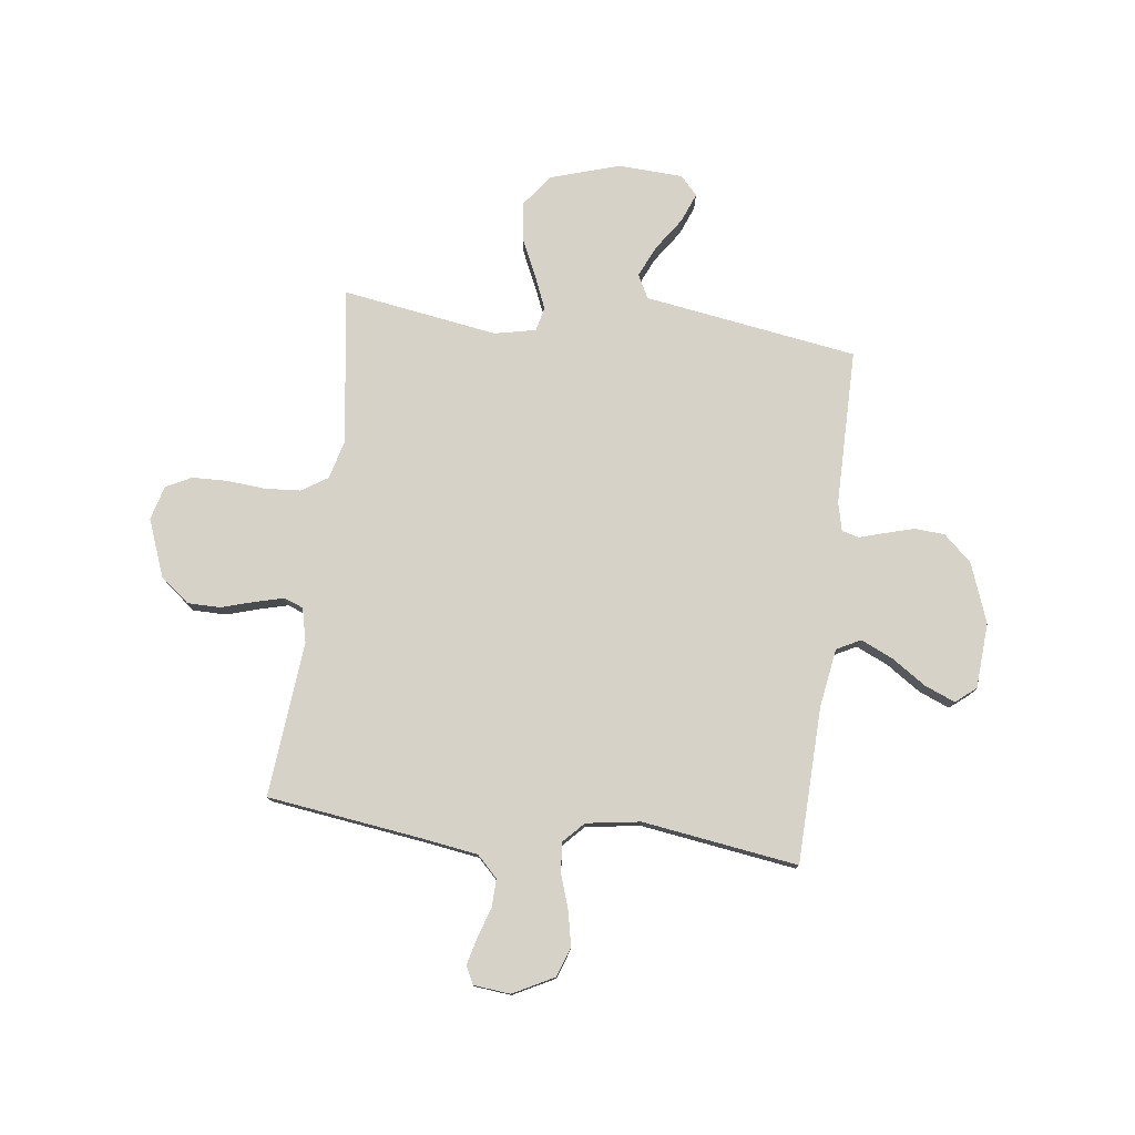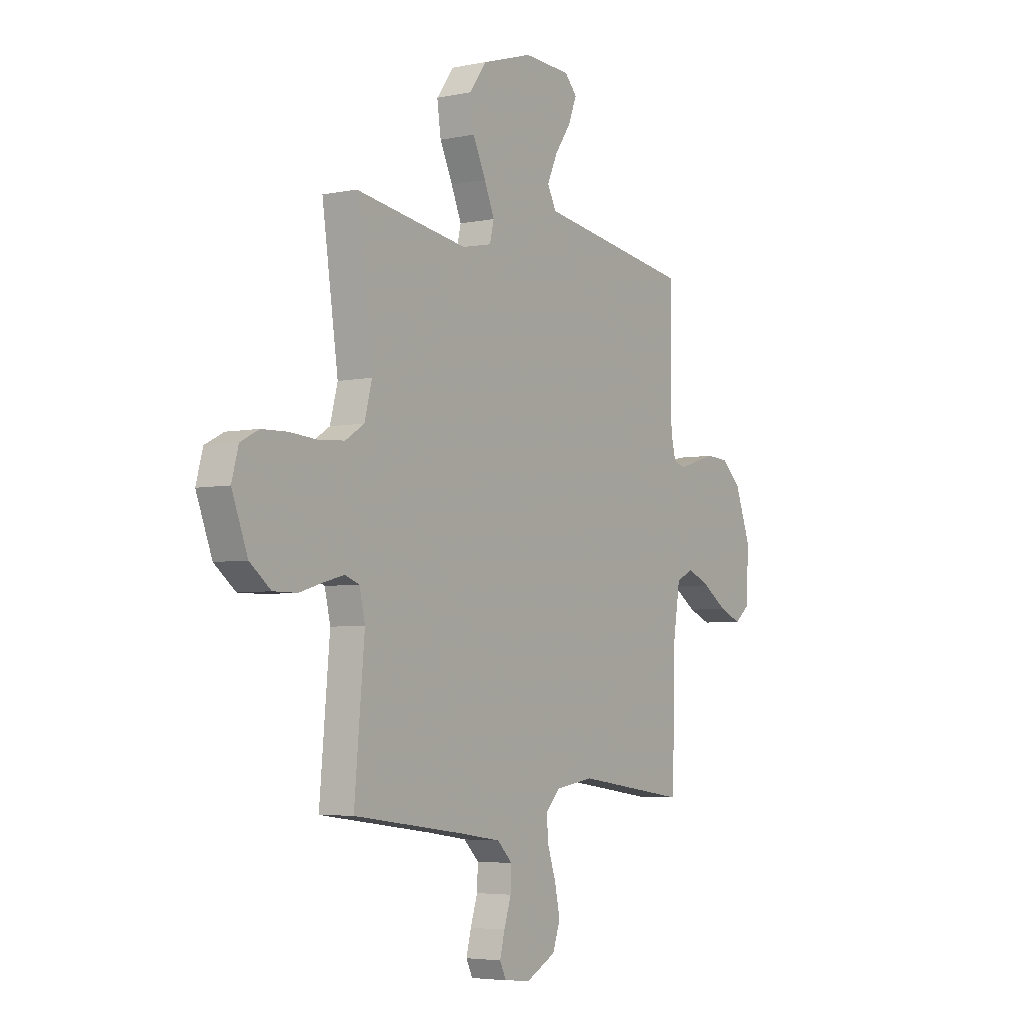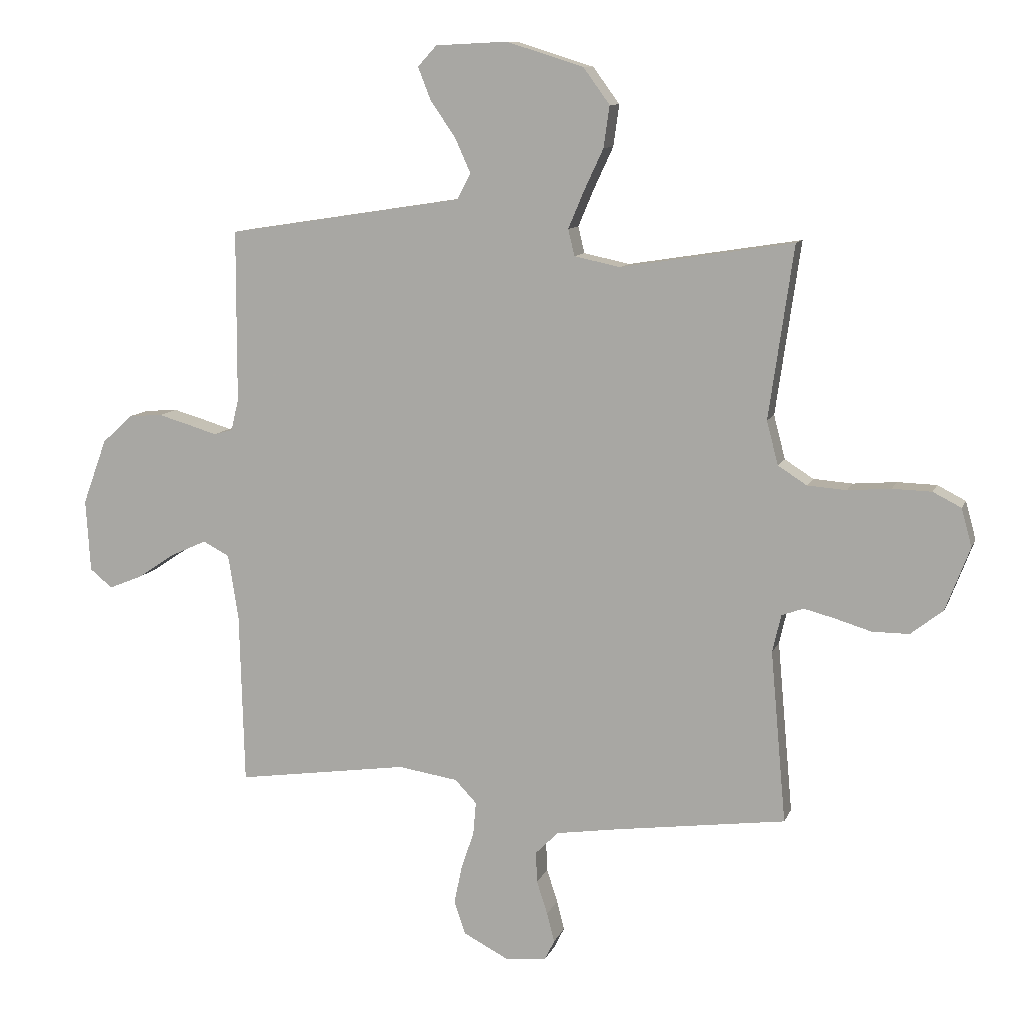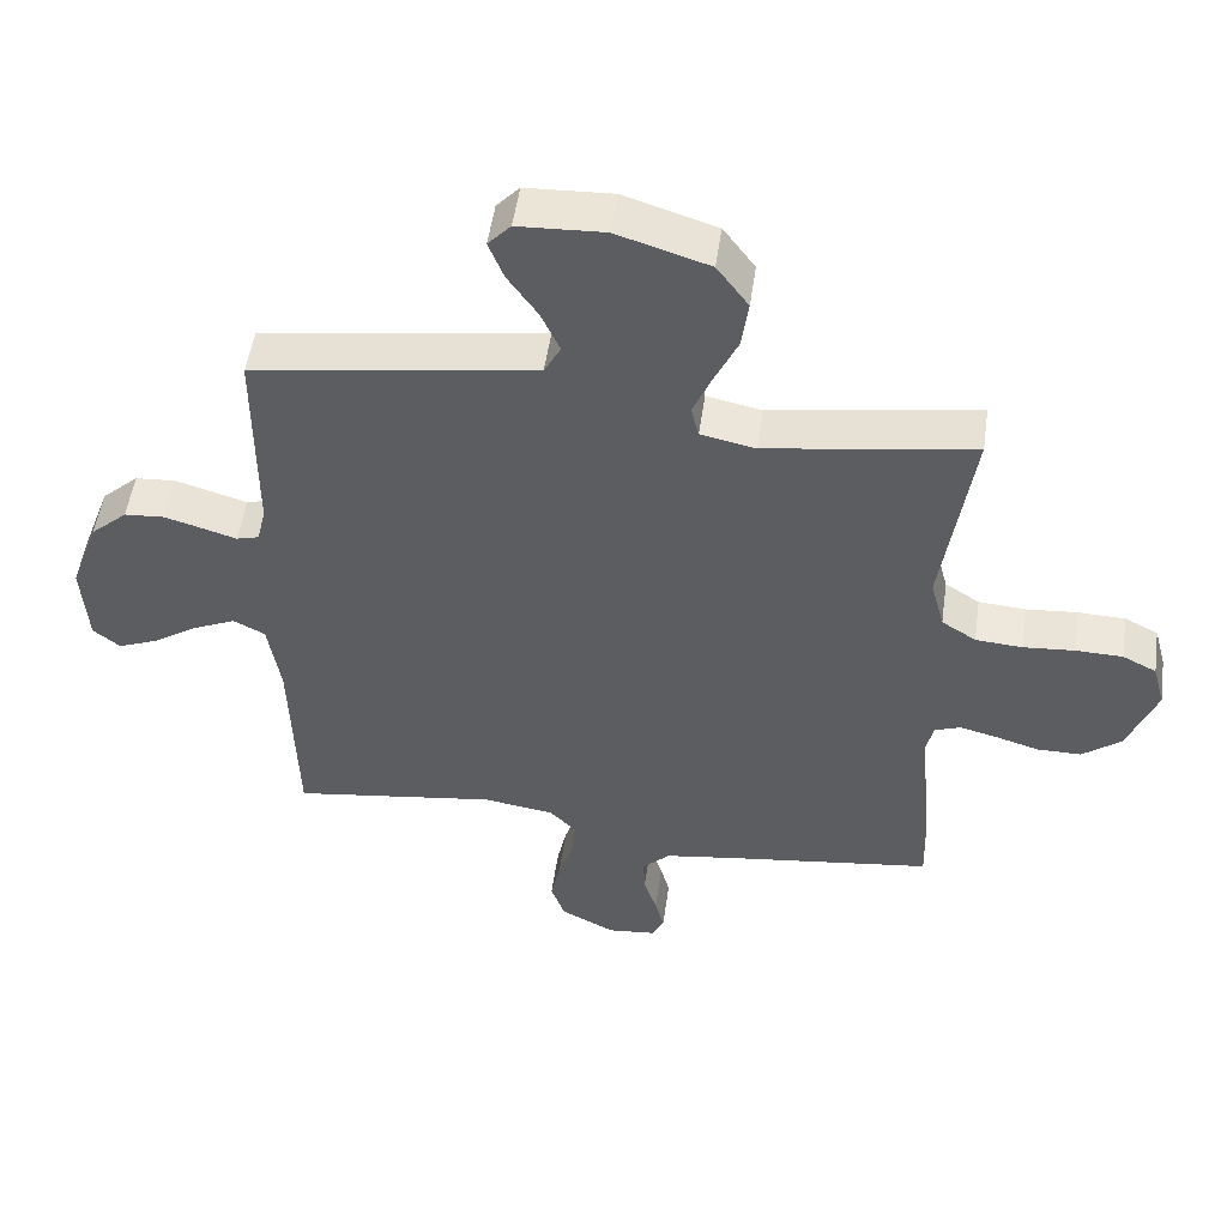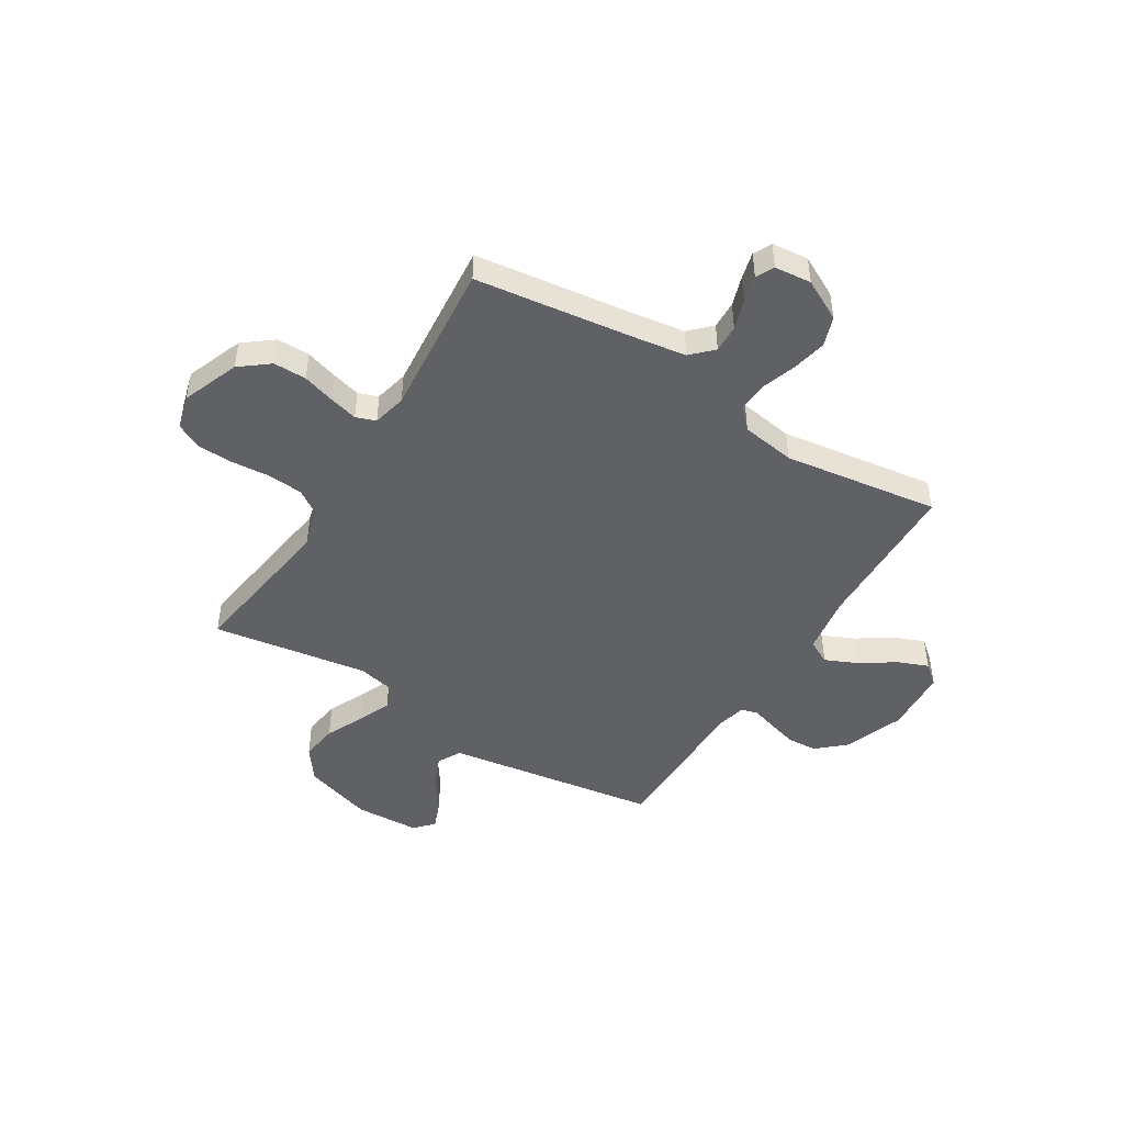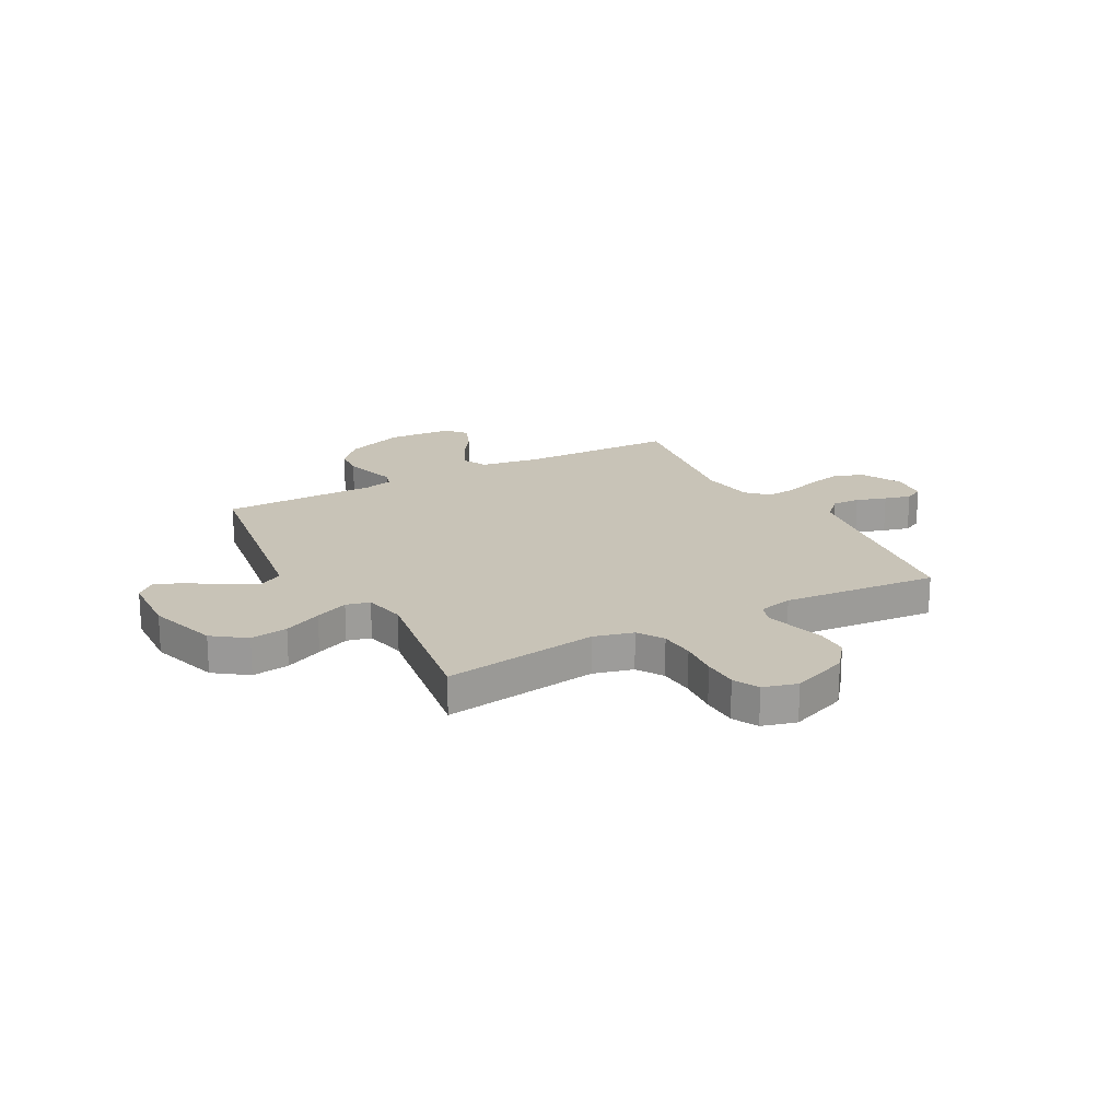
<metadata>
{"format":"obj","ext":"obj","renderer":"f3d","projection":"perspective","resolution":1024,"background":"white","views":[{"elev":77.6,"azim":-172.7,"up":"+Y"},{"elev":-4.5,"azim":123.8,"up":"+Z"},{"elev":10.2,"azim":15.8,"up":"+Z"},{"elev":51.8,"azim":8.1,"up":"+Z"},{"elev":-46.9,"azim":148.2,"up":"+Y"},{"elev":19.8,"azim":61.5,"up":"+Y"}]}
</metadata>
<code>
v -0.5 0.07 -0.5
v -0.508 0.07 -0.2
v -0.526 0.07 -0.086
v -0.572 0.07 -0.062
v -0.634 0.07 -0.09
v -0.7 0.07 -0.134
v -0.759 0.07 -0.158
v -0.798 0.07 -0.126
v -0.806 0.07 0
v -0.764 0.07 0.114
v -0.71 0.07 0.163
v -0.652 0.07 0.167
v -0.596 0.07 0.151
v -0.547 0.07 0.136
v -0.514 0.07 0.145
v -0.501 0.07 0.2
v -0.5 0.07 0.5
v -0.2 0.07 0.546
v -0.089 0.07 0.563
v -0.065 0.07 0.608
v -0.092 0.07 0.668
v -0.136 0.07 0.732
v -0.158 0.07 0.788
v -0.125 0.07 0.824
v 0 0.07 0.83
v 0.134 0.07 0.788
v 0.18 0.07 0.725
v 0.17 0.07 0.653
v 0.136 0.07 0.58
v 0.109 0.07 0.516
v 0.12 0.07 0.47
v 0.2 0.07 0.453
v 0.5 0.07 0.5
v 0.457 0.07 0.2
v 0.477 0.07 0.124
v 0.527 0.07 0.092
v 0.595 0.07 0.087
v 0.67 0.07 0.093
v 0.738 0.07 0.091
v 0.787 0.07 0.066
v 0.805 0.07 0
v 0.763 0.07 -0.11
v 0.707 0.07 -0.154
v 0.643 0.07 -0.154
v 0.58 0.07 -0.135
v 0.526 0.07 -0.121
v 0.488 0.07 -0.135
v 0.473 0.07 -0.2
v 0.5 0.07 -0.5
v 0.2 0.07 -0.54
v 0.094 0.07 -0.556
v 0.054 0.07 -0.596
v 0.056 0.07 -0.65
v 0.075 0.07 -0.708
v 0.088 0.07 -0.759
v 0.071 0.07 -0.794
v 0 0.07 -0.801
v -0.079 0.07 -0.76
v -0.099 0.07 -0.702
v -0.085 0.07 -0.636
v -0.063 0.07 -0.57
v -0.058 0.07 -0.513
v -0.096 0.07 -0.473
v -0.2 0.07 -0.457
v -0.5 0 -0.5
v -0.508 0 -0.2
v -0.526 0 -0.086
v -0.572 0 -0.062
v -0.634 0 -0.09
v -0.7 0 -0.134
v -0.759 0 -0.158
v -0.798 0 -0.126
v -0.806 0 0
v -0.764 0 0.114
v -0.71 0 0.163
v -0.652 0 0.167
v -0.596 0 0.151
v -0.547 0 0.136
v -0.514 0 0.145
v -0.501 0 0.2
v -0.5 0 0.5
v -0.2 0 0.546
v -0.089 0 0.563
v -0.065 0 0.608
v -0.092 0 0.668
v -0.136 0 0.732
v -0.158 0 0.788
v -0.125 0 0.824
v 0 0 0.83
v 0.134 0 0.788
v 0.18 0 0.725
v 0.17 0 0.653
v 0.136 0 0.58
v 0.109 0 0.516
v 0.12 0 0.47
v 0.2 0 0.453
v 0.5 0 0.5
v 0.457 0 0.2
v 0.477 0 0.124
v 0.527 0 0.092
v 0.595 0 0.087
v 0.67 0 0.093
v 0.738 0 0.091
v 0.787 0 0.066
v 0.805 0 0
v 0.763 0 -0.11
v 0.707 0 -0.154
v 0.643 0 -0.154
v 0.58 0 -0.135
v 0.526 0 -0.121
v 0.488 0 -0.135
v 0.473 0 -0.2
v 0.5 0 -0.5
v 0.2 0 -0.54
v 0.094 0 -0.556
v 0.054 0 -0.596
v 0.056 0 -0.65
v 0.075 0 -0.708
v 0.088 0 -0.759
v 0.071 0 -0.794
v 0 0 -0.801
v -0.079 0 -0.76
v -0.099 0 -0.702
v -0.085 0 -0.636
v -0.063 0 -0.57
v -0.058 0 -0.513
v -0.096 0 -0.473
v -0.2 0 -0.457
f 58 59 60 61
f 58 61 62
f 57 58 62
f 56 57 62
f 53 54 55 56
f 53 56 62
f 52 53 62
f 51 52 62 63
f 48 49 50
f 47 48 50 51
f 42 43 44 45
f 42 45 46
f 41 42 46
f 40 41 46 47
f 37 38 39 40
f 36 37 40 47
f 32 33 34
f 31 32 34 35
f 26 27 28 29
f 26 29 30
f 25 26 30
f 24 25 30 31
f 21 22 23 24
f 20 21 24 31
f 16 17 18 19
f 15 16 19
f 11 12 13 14
f 9 10 11 14
f 9 14 15
f 8 9 15
f 5 6 7 8
f 4 5 8 15
f 3 4 15 19
f 64 1 2
f 63 64 2 3
f 35 36 47 51
f 19 20 31 35
f 35 51 63
f 3 19 35 63
f 125 124 123 122
f 126 125 122
f 126 122 121
f 126 121 120
f 120 119 118 117
f 126 120 117
f 126 117 116
f 127 126 116 115
f 114 113 112
f 115 114 112 111
f 109 108 107 106
f 110 109 106
f 110 106 105
f 111 110 105 104
f 104 103 102 101
f 111 104 101 100
f 98 97 96
f 99 98 96 95
f 93 92 91 90
f 94 93 90
f 94 90 89
f 95 94 89 88
f 88 87 86 85
f 95 88 85 84
f 83 82 81 80
f 83 80 79
f 78 77 76 75
f 78 75 74 73
f 79 78 73
f 79 73 72
f 72 71 70 69
f 79 72 69 68
f 83 79 68 67
f 66 65 128
f 67 66 128 127
f 115 111 100 99
f 99 95 84 83
f 127 115 99
f 127 99 83 67
f 1 65 66 2
f 2 66 67 3
f 3 67 68 4
f 4 68 69 5
f 5 69 70 6
f 6 70 71 7
f 7 71 72 8
f 8 72 73 9
f 9 73 74 10
f 10 74 75 11
f 11 75 76 12
f 12 76 77 13
f 13 77 78 14
f 14 78 79 15
f 15 79 80 16
f 16 80 81 17
f 17 81 82 18
f 18 82 83 19
f 19 83 84 20
f 20 84 85 21
f 21 85 86 22
f 22 86 87 23
f 23 87 88 24
f 24 88 89 25
f 25 89 90 26
f 26 90 91 27
f 27 91 92 28
f 28 92 93 29
f 29 93 94 30
f 30 94 95 31
f 31 95 96 32
f 32 96 97 33
f 33 97 98 34
f 34 98 99 35
f 35 99 100 36
f 36 100 101 37
f 37 101 102 38
f 38 102 103 39
f 39 103 104 40
f 40 104 105 41
f 41 105 106 42
f 42 106 107 43
f 43 107 108 44
f 44 108 109 45
f 45 109 110 46
f 46 110 111 47
f 47 111 112 48
f 48 112 113 49
f 49 113 114 50
f 50 114 115 51
f 51 115 116 52
f 52 116 117 53
f 53 117 118 54
f 54 118 119 55
f 55 119 120 56
f 56 120 121 57
f 57 121 122 58
f 58 122 123 59
f 59 123 124 60
f 60 124 125 61
f 61 125 126 62
f 62 126 127 63
f 63 127 128 64
f 64 128 65 1

</code>
